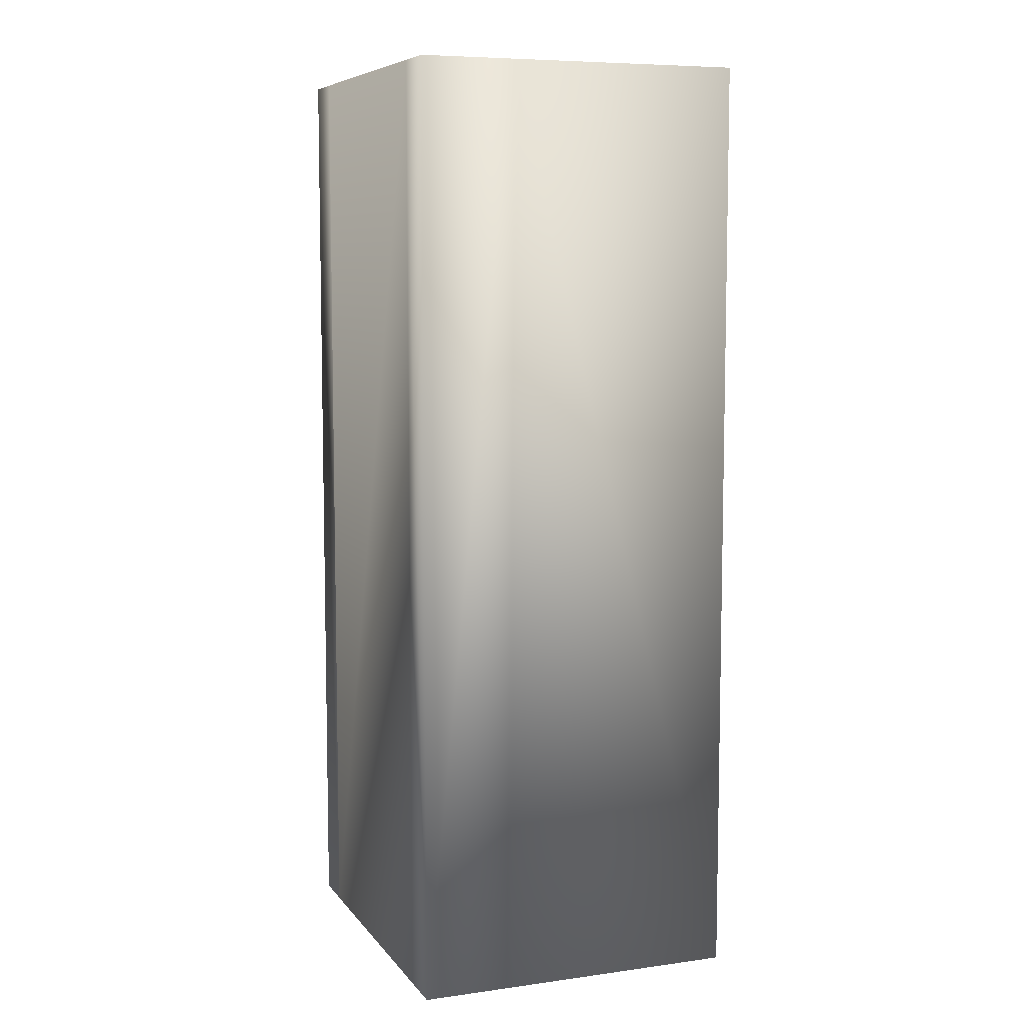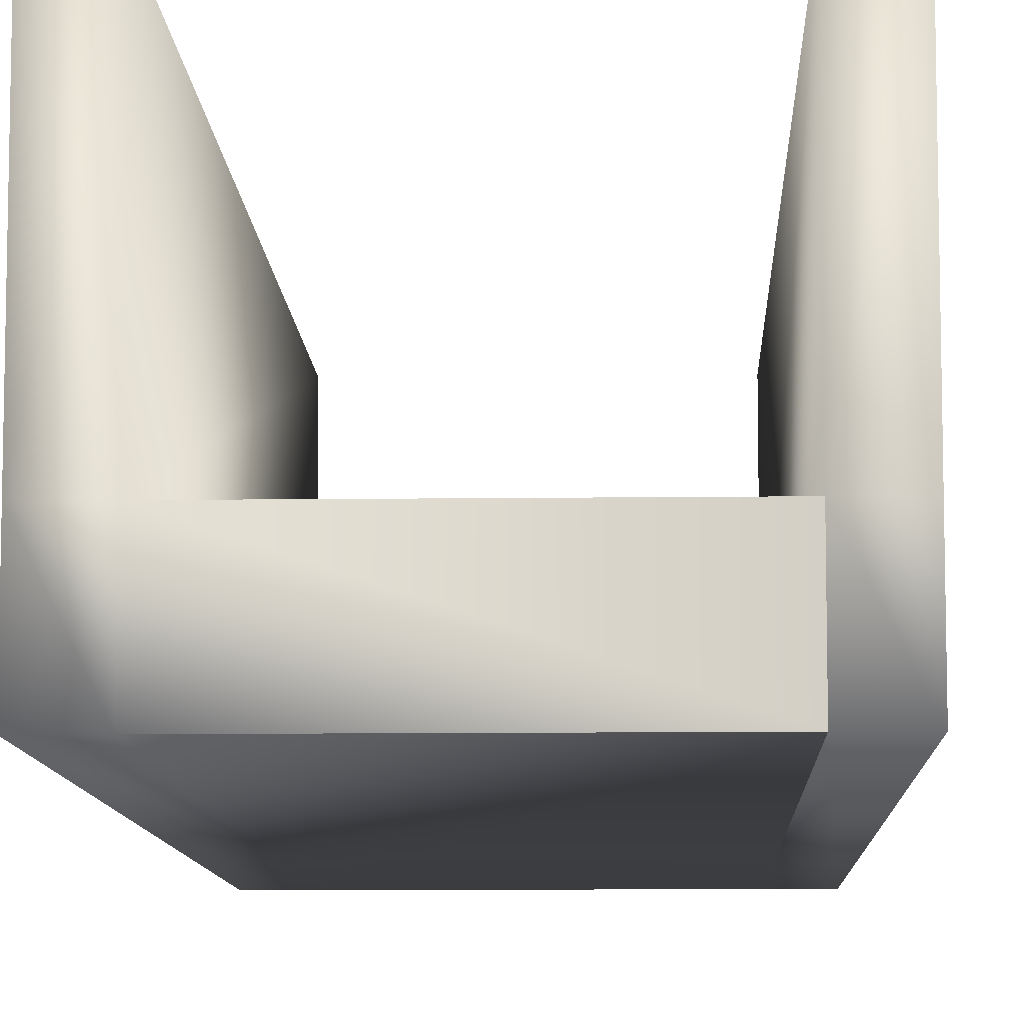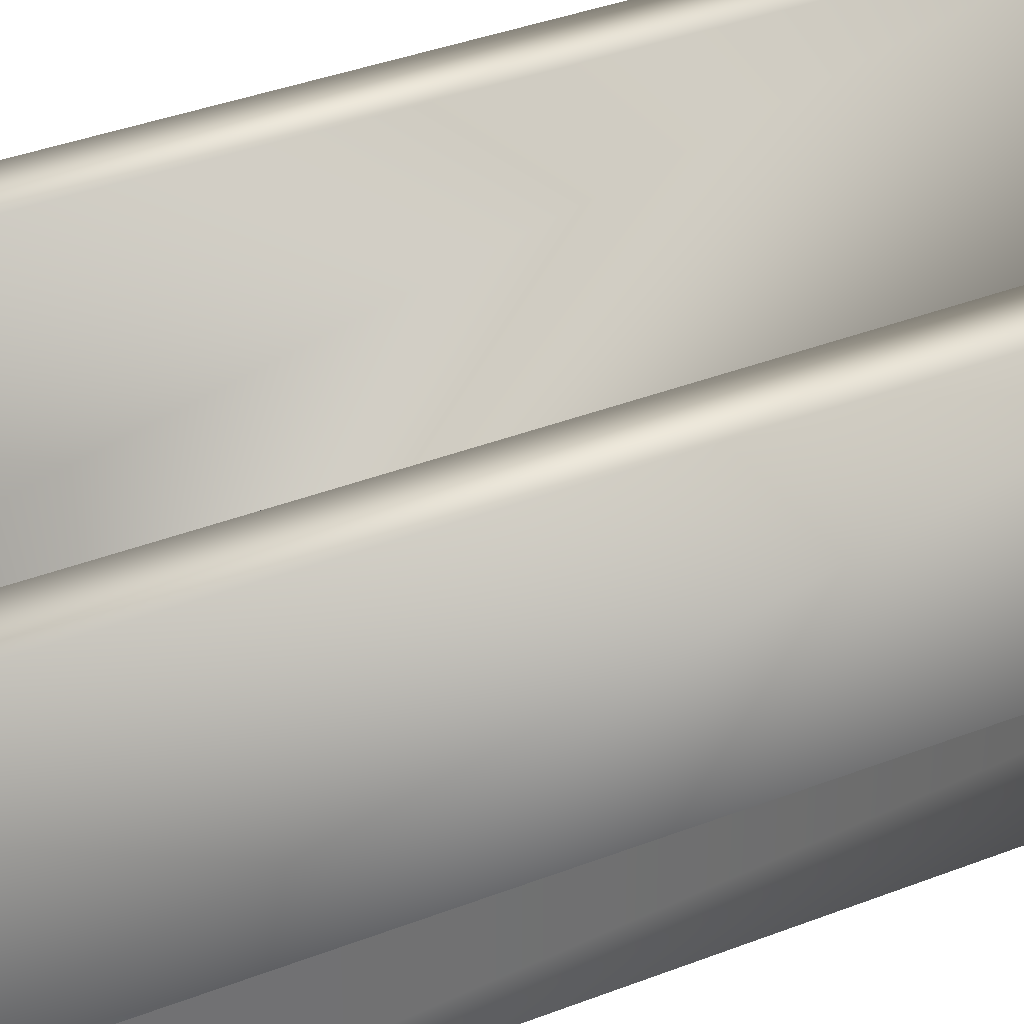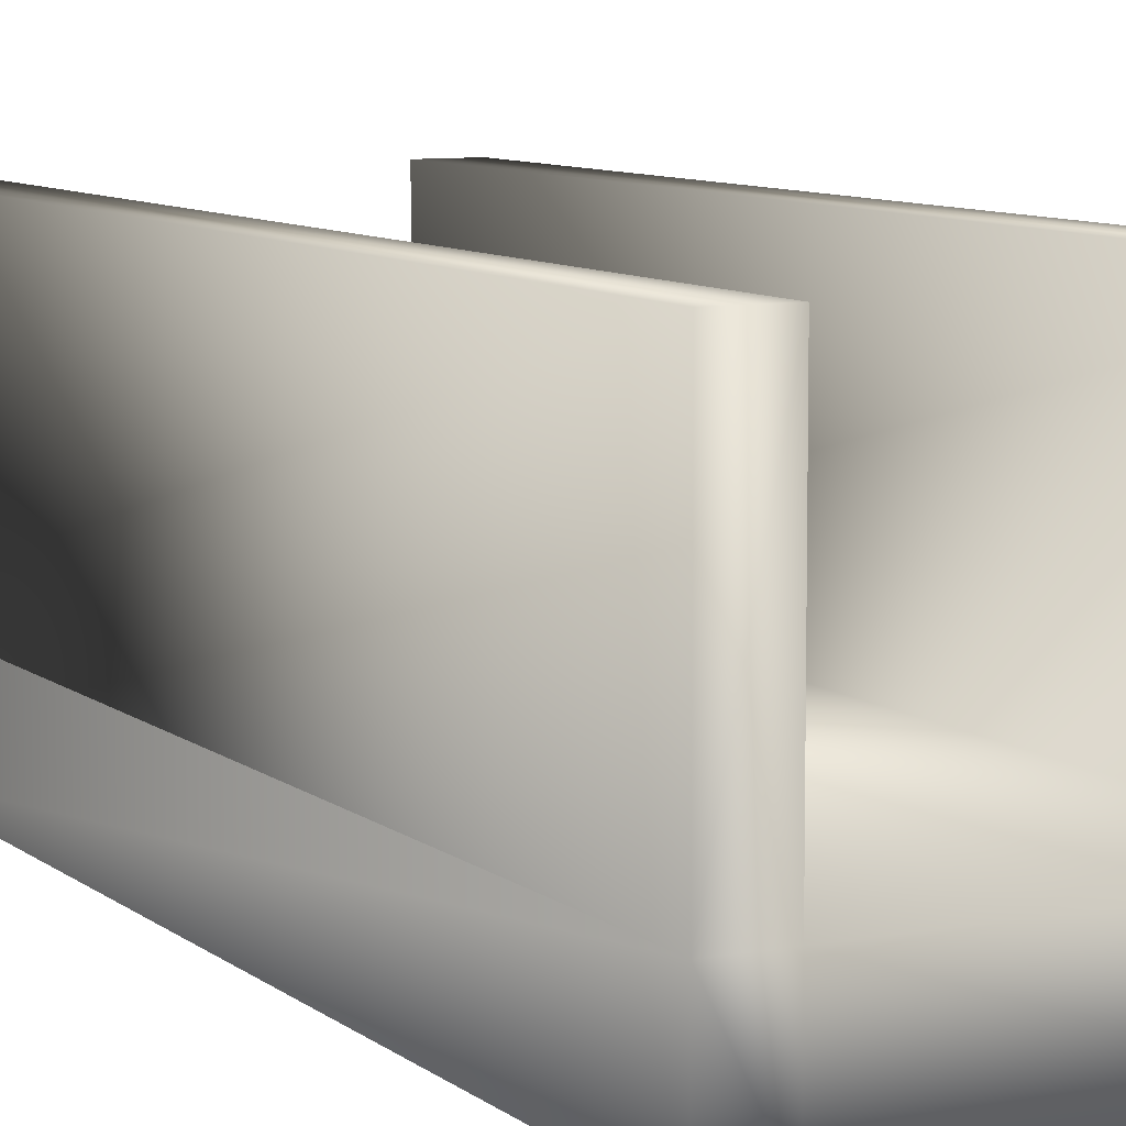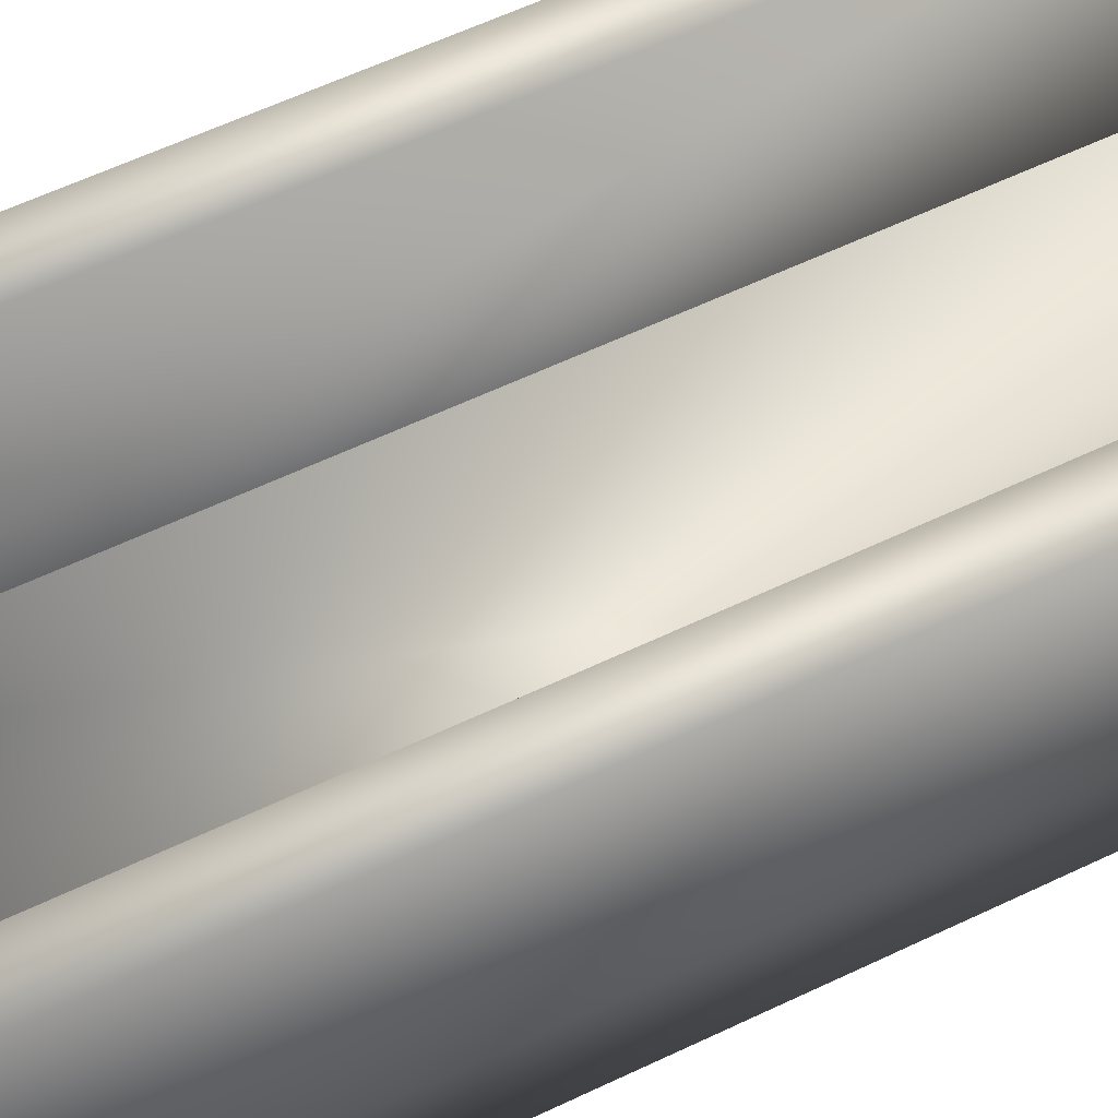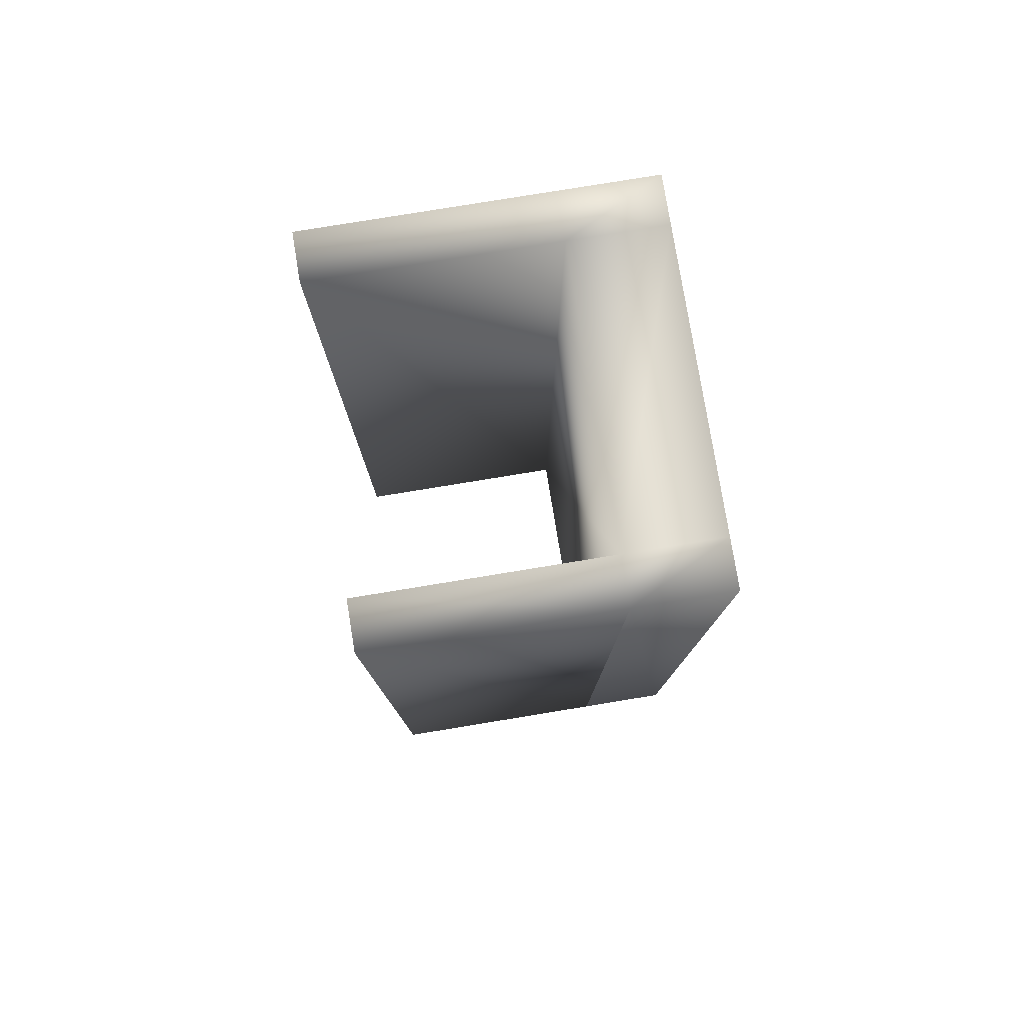
<metadata>
{"format":"obj","ext":"obj","renderer":"f3d","projection":"perspective","resolution":1024,"background":"white","views":[{"elev":7.6,"azim":69.1,"up":"+Z"},{"elev":-9.2,"azim":-178.0,"up":"+Y"},{"elev":37.4,"azim":-116.5,"up":"+Y"},{"elev":8.3,"azim":-27.0,"up":"+Y"},{"elev":59.4,"azim":63.8,"up":"+Y"},{"elev":79.0,"azim":-99.3,"up":"+Z"}]}
</metadata>
<code>
o Cube.004
v 3 -1 10
v -3 -1 10
v -3 -1 -10
v 3 -1 -10
v 3 1 -10
v -3 1 -10
v 3 1 10
v 4 -1 10
v 4 1 10
v -3 1 10
v -4 -1 10
v -4 -1 -10
v -4 1 10
v -4 1 -10
v 4 1 -10
v 3 6 -10
v 4 6 -10
v 4 -1 -10
v -3 6 10
v -4 6 10
v -3 6 -10
v -4 6 -10
v 3 6 10
v 4 6 10
f 1 2 3 4
f 5 4 3 6
f 7 1 8 9
f 10 7 5 6
f 10 2 1 7
f 3 2 11 12
f 12 11 13 14
f 2 10 13 11
f 15 5 16 17
f 6 3 12 14
f 9 8 18 15
f 1 4 18 8
f 13 10 19 20
f 4 5 15 18
f 19 21 22 20
f 16 23 24 17
f 7 9 24 23
f 9 15 17 24
f 5 7 23 16
f 6 14 22 21
f 10 6 21 19
f 14 13 20 22

</code>
